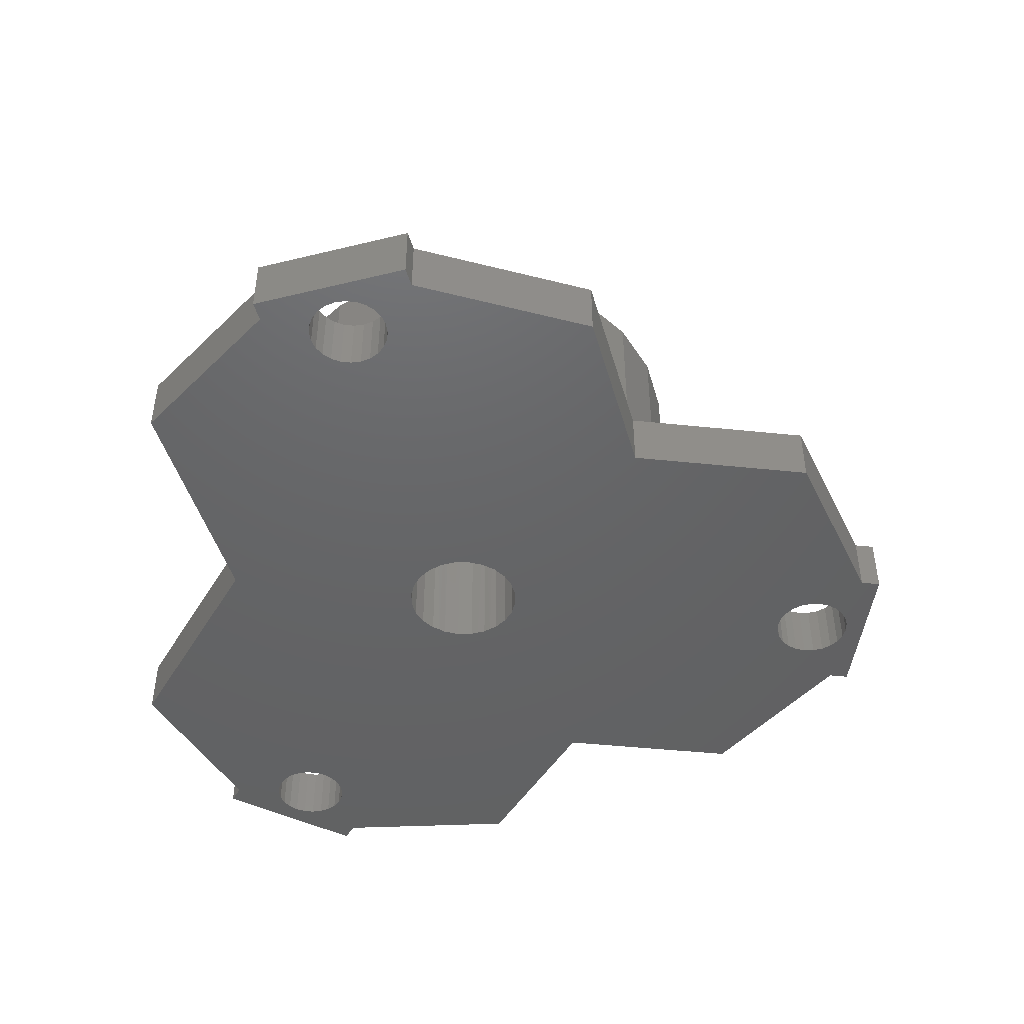
<metadata>
{"format":"stl","ext":"stl","renderer":"f3d","projection":"perspective","resolution":1024,"background":"white","views":[{"elev":-45.9,"azim":83.2,"up":"+Z"}]}
</metadata>
<code>
# stl→obj: 410 verts, 840 faces
v 222.3 -215.9 11
v 219 -216 11.52
v 219 -215.9 11
v 222.2 -216 11.52
v 230.5 -228.3 15
v 229 -228.9 3
v 230.5 -228.3 3
v 227.6 -229.5 3
v 227.6 -229.5 15
v 215.5 -216.2 10
v 214.1 -216.5 9.586
v 215.5 -216.5 9.586
v 214.1 -216.2 10
v 204.9 -223.8 3
v 204.4 -224.1 6.204e-14
v 204.9 -223.8 6.204e-14
v 204.4 -224.1 3
v 215.5 -218.4 9.068
v 214.1 -217.9 9
v 214.1 -218.4 9.068
v 215.5 -217.9 9
v 205.4 -227.7 3
v 205.9 -227.7 6.204e-14
v 205.4 -227.7 6.204e-14
v 205.9 -227.7 3
v 221.6 -217.4 9.068
v 219 -216.9 9.268
v 219 -217.4 9.068
v 221.6 -217.1 9.175
v 221.7 -216.9 9.268
v 215.5 -216 10.48
v 214.1 -216 10.48
v 214.1 -219.8 11.52
v 215.5 -219.9 11
v 214.1 -219.9 11
v 215.5 -219.8 11.52
v 215.5 -219.3 9.586
v 214.1 -218.9 9.268
v 214.1 -219.3 9.586
v 215.5 -218.9 9.268
v 203.7 -225.9 6.204e-14
v 203.8 -226.4 3
v 203.8 -226.4 6.204e-14
v 203.7 -225.9 3
v 226.6 -215.8 6.486e-14
v 226 -215.3 6.486e-14
v 226.3 -215.5 6.343e-14
v 226.6 -215.8 15
v 226 -215.3 15
v 234.9 -211.9 3
v 236.1 -214.8 15
v 236.1 -214.8 3
v 234.9 -211.9 15
v 214.1 -219.6 12
v 215.5 -219.6 12
v 227.6 -206.3 15
v 229 -206.9 3
v 227.6 -206.3 3
v 230.5 -207.5 3
v 230.5 -207.5 15
v 221.5 -217.5 6.339e-14
v 221.5 -217.9 9
v 221.5 -217.9 6.486e-14
v 221.6 -217.1 6.486e-14
v 204.4 -227.3 3
v 204.9 -227.5 6.204e-14
v 204.4 -227.3 6.204e-14
v 204.9 -227.5 3
v 207.2 -224.5 3
v 207.5 -224.9 6.204e-14
v 207.5 -224.9 3
v 207.2 -224.5 6.204e-14
v 222.1 -216.2 10
v 219 -216 10.48
v 219 -216.2 10
v 222.2 -216 10.48
v 227.1 -216.4 15
v 227.4 -217.1 6.486e-14
v 227.4 -217.1 15
v 227.1 -216.4 6.486e-14
v 204.1 -224.5 6.204e-14
v 204.1 -224.5 3
v 227.4 -218.7 15
v 227.1 -219.4 6.486e-14
v 227.1 -219.4 15
v 227.4 -218.7 6.486e-14
v 219 -217.9 9
v 224.5 -230.9 3
v 213 -235.6 6.204e-14
v 224.5 -230.9 6.204e-14
v 213 -235.6 3
v 222.4 -220 6.486e-14
v 223 -220.5 6.486e-14
v 222.7 -220.2 6.339e-14
v 222.4 -220 15
v 223 -220.5 15
v 227.5 -217.9 15
v 227.5 -217.9 6.486e-14
v 224.5 -205.9 15
v 224.5 -205.9 3
v 206.9 -227.3 3
v 207.2 -226.9 6.204e-14
v 206.9 -227.3 6.204e-14
v 207.2 -226.9 3
v 221.9 -216.5 12.41
v 219 -216.9 12.73
v 219 -216.5 12.41
v 221.7 -216.9 12.73
v 203.7 -225.4 6.204e-14
v 203.7 -225.4 3
v 207.6 -225.4 3
v 207.6 -225.9 6.204e-14
v 207.6 -225.9 3
v 207.6 -225.4 6.204e-14
v 214.1 -217.4 9.068
v 215.5 -217.4 9.068
v 203.8 -224.9 6.204e-14
v 203.8 -224.9 3
v 215.5 -219.8 10.48
v 214.1 -219.8 10.48
v 222.1 -219.7 6.339e-14
v 222.3 -219.9 11
v 222.2 -219.8 10.48
v 222.1 -219.6 10
v 221.9 -219.4 6.486e-14
v 221.9 -219.4 9.698
v 221.9 -219.4 15
v 222.2 -219.8 11.52
v 222.1 -219.6 12
v 221.9 -219.4 12.3
v 223.5 -199.3 3
v 224 -199.5 6.204e-14
v 223.5 -199.3 6.204e-14
v 224 -199.5 3
v 224.5 -220.9 6.486e-14
v 225.3 -220.8 6.486e-14
v 224.8 -220.8 6.343e-14
v 224.5 -220.9 15
v 225.3 -220.8 15
v 221.4 -206.3 3
v 222.6 -198 3
v 222.5 -197.5 3
v 222.8 -198.5 3
v 223.1 -198.9 3
v 224.5 -199.5 3
v 225 -199.5 3
v 225.5 -199.3 3
v 225.9 -198.9 3
v 226.2 -198.5 3
v 226.4 -198 3
v 226.5 -197.5 3
v 228.5 -195.5 3
v 236.5 -200.5 3
v 233 -209.4 3
v 236.5 -217.9 3
v 236.5 -209.9 3
v 204.4 -230.5 3
v 202.3 -222.8 3
v 201.4 -223.1 3
v 204.1 -226.9 3
v 205.3 -230.1 3
v 206.4 -227.5 3
v 207.5 -226.4 3
v 212.5 -209.9 3
v 212.5 -200.5 3
v 214.1 -211.9 3
v 220.5 -195.5 3
v 214.1 -223.9 3
v 216 -209.4 3
v 218.5 -207.5 3
v 219.9 -206.9 3
v 220.5 -194.5 3
v 222.6 -197 3
v 222.8 -196.5 3
v 223.1 -196.1 3
v 223.5 -195.8 3
v 224 -195.6 3
v 228.5 -194.5 3
v 224.5 -195.5 3
v 225 -195.6 3
v 225.5 -195.8 3
v 225.9 -196.1 3
v 226.2 -196.5 3
v 226.4 -197 3
v 203.8 -213.4 3
v 205.4 -223.7 3
v 205.9 -223.7 3
v 206.4 -223.8 3
v 206.9 -224.1 3
v 216 -226.4 3
v 218.5 -228.3 3
v 219.9 -228.9 3
v 221.4 -229.5 3
v 224.5 -229.9 3
v 235.9 -235.6 3
v 233 -226.4 3
v 234.9 -223.9 3
v 236.1 -221 3
v 243.6 -230.1 3
v 241.7 -226.9 3
v 241.4 -226.4 3
v 241.3 -225.9 3
v 242.1 -227.2 3
v 242.5 -227.5 3
v 243 -227.6 3
v 243.5 -227.6 3
v 244.1 -227.5 3
v 244.5 -230.5 3
v 244.5 -227.2 3
v 244.9 -226.9 3
v 247.6 -223.1 3
v 245.1 -226.4 3
v 245.3 -225.9 3
v 245.3 -225.4 3
v 246.7 -222.7 3
v 241.4 -224.9 3
v 245.1 -213.4 3
v 241.3 -225.4 3
v 241.7 -224.4 3
v 242.1 -224.1 3
v 242.5 -223.8 3
v 243 -223.7 3
v 243.5 -223.7 3
v 244.1 -223.8 3
v 244.5 -224.1 3
v 244.9 -224.4 3
v 245.1 -224.9 3
v 221.6 -217.4 12.93
v 221.5 -217.9 15
v 221.5 -217.9 13
v 221.6 -217.1 15
v 221.6 -217.1 12.82
v 245.3 -225.4 6.204e-14
v 245.1 -224.9 6.204e-14
v 244.9 -226.9 6.204e-14
v 244.5 -227.2 6.204e-14
v 225.5 -195.8 6.204e-14
v 225.9 -196.1 6.204e-14
v 233 -209.4 15
v 236.5 -217.9 15
v 228.5 -194.5 6.204e-14
v 220.5 -195.5 6.204e-14
v 220.5 -194.5 6.204e-14
v 224 -195.6 6.204e-14
v 223.5 -195.8 6.204e-14
v 223.1 -196.1 6.204e-14
v 222.8 -196.5 6.204e-14
v 222.6 -197 6.204e-14
v 222.5 -197.5 6.204e-14
v 221.7 -216.8 6.34e-14
v 221.9 -216.4 6.486e-14
v 222.1 -216.1 6.342e-14
v 222.1 -216.1 6.351e-14
v 222.4 -215.8 6.486e-14
v 224.5 -195.5 6.204e-14
v 225 -195.6 6.204e-14
v 226.2 -196.5 6.204e-14
v 226.4 -197 6.204e-14
v 226.5 -197.5 6.204e-14
v 236.5 -209.9 6.204e-14
v 241.3 -225.4 6.204e-14
v 241.3 -225.9 6.204e-14
v 241.4 -224.9 6.204e-14
v 245.1 -213.4 6.204e-14
v 241.7 -224.4 6.204e-14
v 242.1 -224.1 6.204e-14
v 242.5 -223.8 6.204e-14
v 243 -223.7 6.204e-14
v 243.5 -223.7 6.204e-14
v 244.1 -223.8 6.204e-14
v 244.5 -224.1 6.204e-14
v 244.9 -224.4 6.204e-14
v 246.7 -222.7 6.204e-14
v 212.5 -209.9 6.204e-14
v 212.5 -200.5 6.204e-14
v 221.6 -218.7 6.486e-14
v 221.5 -218.3 6.339e-14
v 221.8 -219 6.349e-14
v 223.3 -220.6 6.34e-14
v 223.7 -220.8 6.486e-14
v 224.1 -220.8 6.342e-14
v 235.9 -235.6 6.204e-14
v 225.6 -220.6 6.415e-14
v 226 -220.5 6.486e-14
v 226.6 -220 6.486e-14
v 228.5 -195.5 6.204e-14
v 236.5 -200.5 6.204e-14
v 241.4 -226.4 6.204e-14
v 241.7 -226.9 6.204e-14
v 243.6 -230.1 6.204e-14
v 242.1 -227.2 6.204e-14
v 242.5 -227.5 6.204e-14
v 243 -227.6 6.204e-14
v 243.5 -227.6 6.204e-14
v 244.1 -227.5 6.204e-14
v 244.5 -230.5 6.204e-14
v 247.6 -223.1 6.204e-14
v 245.1 -226.4 6.204e-14
v 245.3 -225.9 6.204e-14
v 222.7 -215.5 6.35e-14
v 222.6 -198 6.204e-14
v 222.8 -198.5 6.204e-14
v 223 -215.3 6.486e-14
v 223.1 -198.9 6.204e-14
v 223.4 -215.1 6.349e-14
v 223.7 -215 6.486e-14
v 224.1 -214.9 6.348e-14
v 224.5 -199.5 6.204e-14
v 224.5 -214.9 6.486e-14
v 225 -199.5 6.204e-14
v 224.9 -214.9 6.347e-14
v 225.3 -215 6.486e-14
v 225.5 -199.3 6.204e-14
v 225.6 -215.1 6.345e-14
v 225.9 -198.9 6.204e-14
v 226.2 -198.5 6.204e-14
v 226.4 -198 6.204e-14
v 202.3 -222.8 6.204e-14
v 203.8 -213.4 6.204e-14
v 205.4 -223.7 6.204e-14
v 205.9 -223.7 6.204e-14
v 206.4 -223.8 6.204e-14
v 206.9 -224.1 6.204e-14
v 204.4 -230.5 6.204e-14
v 201.4 -223.1 6.204e-14
v 204.1 -226.9 6.204e-14
v 205.3 -230.1 6.204e-14
v 206.4 -227.5 6.204e-14
v 207.5 -226.4 6.204e-14
v 214.1 -223.9 15
v 214.1 -219.3 12.41
v 214.1 -218.9 12.73
v 214.1 -218.4 12.93
v 214.1 -211.9 15
v 214.1 -217.9 13
v 214.1 -217.4 12.93
v 214.1 -216.9 12.73
v 214.1 -216.5 12.41
v 214.1 -216.2 12
v 214.1 -216 11.52
v 214.1 -215.9 11
v 214.1 -219.6 10
v 214.1 -216.9 9.268
v 221.9 -216.4 15
v 221.9 -216.4 12.3
v 219 -217.4 12.93
v 223.7 -220.8 15
v 221.6 -218.4 12.93
v 221.6 -218.7 15
v 221.6 -218.7 12.82
v 221.9 -219.3 12.41
v 221.7 -218.9 12.73
v 216 -209.4 15
v 221.7 -218.9 9.268
v 219 -218.4 9.068
v 219 -218.9 9.268
v 221.6 -218.7 9.175
v 221.6 -218.4 9.068
v 215.5 -217.4 12.93
v 215.5 -217.9 13
v 215.5 -216.9 12.73
v 215.5 -216.2 12
v 215.5 -216 11.52
v 215.5 -219.3 12.41
v 215.5 -218.9 12.73
v 215.5 -215.9 11
v 215.5 -218.4 12.93
v 236.1 -221 15
v 215.5 -216.9 9.268
v 215.5 -216.5 12.41
v 219 -219.6 10
v 221.9 -219.3 9.586
v 219 -219.3 9.586
v 215.5 -214.9 15
v 215.5 -220.9 15
v 219 -214.9 15
v 218.5 -207.5 15
v 221.4 -206.3 15
v 221.4 -229.5 15
v 224.5 -229.9 15
v 226 -220.5 15
v 226.6 -220 15
v 233 -226.4 15
v 234.9 -223.9 15
v 222.4 -215.8 15
v 223 -215.3 15
v 223.7 -215 15
v 224.5 -214.9 15
v 225.3 -215 15
v 216 -226.4 15
v 219 -220.9 15
v 218.5 -228.3 15
v 219 -220.9 7.5
v 215.5 -220.9 7.5
v 221.9 -216.5 9.586
v 221.9 -216.4 9.698
v 219 -219.8 11.52
v 219 -219.9 11
v 219 -218.9 12.73
v 219 -218.4 12.93
v 219 -216.2 12
v 222.1 -216.2 12
v 219 -219.6 12
v 219 -219.3 12.41
v 219 -219.8 10.48
v 215.5 -219.6 10
v 215.5 -214.9 7.5
v 219 -214.9 7.5
v 219 -217.9 13
v 219 -216.5 9.586
f 1 2 3
f 2 1 4
f 5 6 7
f 6 5 8
f 8 5 9
f 10 11 12
f 11 10 13
f 14 15 16
f 15 14 17
f 18 19 20
f 19 18 21
f 22 23 24
f 23 22 25
f 26 27 28
f 27 26 29
f 27 29 30
f 31 13 10
f 13 31 32
f 33 34 35
f 34 33 36
f 37 38 39
f 38 37 40
f 41 42 43
f 42 41 44
f 45 46 47
f 46 45 48
f 46 48 49
f 50 51 52
f 51 50 53
f 54 36 33
f 36 54 55
f 56 57 58
f 57 56 59
f 59 56 60
f 61 62 63
f 62 61 26
f 26 61 64
f 26 64 29
f 65 66 67
f 66 65 68
f 69 70 71
f 70 69 72
f 73 74 75
f 74 73 76
f 77 78 79
f 78 77 80
f 17 81 15
f 81 17 82
f 83 84 85
f 84 83 86
f 62 28 87
f 28 62 26
f 88 89 90
f 89 88 91
f 92 93 94
f 93 92 95
f 93 95 96
f 97 86 83
f 86 97 98
f 99 58 100
f 58 99 56
f 101 102 103
f 102 101 104
f 105 106 107
f 106 105 108
f 109 44 41
f 44 109 110
f 111 112 113
f 112 111 114
f 21 115 19
f 115 21 116
f 117 110 109
f 110 117 118
f 35 119 120
f 119 35 34
f 121 95 92
f 95 121 122
f 122 121 123
f 123 121 124
f 124 121 125
f 124 125 126
f 122 127 95
f 127 122 128
f 127 128 129
f 127 129 130
f 131 132 133
f 132 131 134
f 135 136 137
f 136 135 138
f 136 138 139
f 140 141 142
f 141 140 100
f 141 100 143
f 143 100 144
f 144 100 131
f 131 100 134
f 134 100 145
f 145 100 58
f 145 58 146
f 146 58 147
f 147 58 148
f 148 58 149
f 149 58 150
f 150 58 151
f 57 152 58
f 152 57 153
f 153 57 59
f 153 59 154
f 153 154 50
f 153 50 52
f 153 52 155
f 153 155 156
f 157 158 159
f 158 157 44
f 44 157 42
f 42 157 160
f 160 157 65
f 65 157 161
f 65 161 68
f 68 161 22
f 22 161 91
f 22 91 25
f 25 91 162
f 162 91 101
f 101 91 104
f 104 91 163
f 163 91 113
f 113 91 111
f 111 91 164
f 164 91 165
f 165 91 166
f 165 166 167
f 166 91 168
f 167 166 169
f 167 169 170
f 167 170 171
f 167 171 140
f 167 140 172
f 172 140 142
f 172 142 173
f 172 173 174
f 172 174 175
f 172 175 176
f 172 176 177
f 172 177 178
f 178 177 179
f 178 179 180
f 178 180 181
f 178 181 182
f 178 182 183
f 178 183 184
f 178 184 151
f 178 151 58
f 178 58 152
f 158 110 185
f 110 158 44
f 185 110 118
f 185 118 82
f 185 82 164
f 164 82 17
f 164 17 14
f 164 14 186
f 164 186 187
f 164 187 188
f 164 188 189
f 164 189 69
f 164 69 71
f 164 71 111
f 91 190 168
f 190 91 191
f 191 91 88
f 191 88 192
f 192 88 193
f 193 88 194
f 194 88 8
f 8 88 195
f 8 195 6
f 6 195 7
f 7 195 196
f 196 195 197
f 197 195 198
f 198 195 199
f 198 199 200
f 198 200 155
f 155 200 201
f 155 201 156
f 156 201 202
f 200 199 203
f 203 199 204
f 204 199 205
f 205 199 206
f 206 199 207
f 207 199 208
f 207 208 209
f 209 208 210
f 210 208 211
f 210 211 212
f 212 211 213
f 213 211 214
f 214 211 215
f 156 216 217
f 216 156 218
f 218 156 202
f 217 216 219
f 217 219 220
f 217 220 221
f 217 221 222
f 217 222 223
f 217 223 224
f 217 224 225
f 217 225 226
f 217 226 227
f 217 227 215
f 215 227 214
f 228 229 230
f 229 228 231
f 231 228 232
f 227 233 214
f 233 227 234
f 209 235 236
f 235 209 210
f 182 237 238
f 237 182 181
f 154 53 50
f 53 154 239
f 52 240 155
f 240 52 51
f 241 242 243
f 242 241 244
f 242 244 245
f 242 245 246
f 242 246 247
f 242 247 248
f 242 248 249
f 242 249 63
f 63 249 61
f 61 249 64
f 64 249 250
f 250 249 251
f 251 249 252
f 252 249 253
f 253 249 254
f 244 241 255
f 255 241 256
f 256 241 237
f 237 241 238
f 238 241 257
f 257 241 258
f 258 241 259
f 259 241 45
f 45 241 80
f 80 241 78
f 78 241 98
f 260 261 262
f 261 260 263
f 263 260 264
f 263 264 265
f 265 264 266
f 266 264 267
f 267 264 268
f 268 264 269
f 269 264 270
f 270 264 271
f 271 264 272
f 272 264 234
f 234 264 273
f 234 273 233
f 242 274 275
f 274 242 89
f 89 242 63
f 89 63 276
f 89 276 90
f 276 63 277
f 90 276 278
f 90 278 125
f 90 125 121
f 90 121 92
f 90 92 94
f 90 94 93
f 90 93 279
f 90 279 280
f 90 280 281
f 90 281 135
f 90 135 137
f 90 137 282
f 282 137 136
f 282 136 283
f 282 283 284
f 282 284 285
f 282 285 84
f 282 84 86
f 282 86 98
f 282 98 286
f 286 98 241
f 282 286 287
f 282 287 260
f 282 260 288
f 282 288 289
f 282 289 290
f 288 260 262
f 290 289 291
f 290 291 292
f 290 292 293
f 290 293 294
f 290 294 295
f 290 295 296
f 296 295 236
f 296 236 235
f 296 235 297
f 297 235 298
f 297 298 299
f 297 299 233
f 297 233 273
f 249 300 254
f 300 249 301
f 300 301 302
f 300 302 303
f 303 302 304
f 303 304 305
f 305 304 133
f 305 133 306
f 306 133 132
f 306 132 307
f 307 132 308
f 307 308 309
f 309 308 310
f 309 310 311
f 311 310 312
f 312 310 313
f 312 313 314
f 314 313 315
f 314 315 46
f 46 315 316
f 46 316 47
f 47 316 317
f 47 317 45
f 45 317 259
f 318 109 41
f 109 318 319
f 109 319 117
f 117 319 81
f 81 319 274
f 81 274 15
f 15 274 16
f 16 274 320
f 320 274 321
f 321 274 322
f 322 274 323
f 323 274 72
f 72 274 70
f 70 274 114
f 318 324 325
f 324 318 41
f 324 41 43
f 324 43 326
f 324 326 67
f 324 67 327
f 327 67 66
f 327 66 24
f 327 24 89
f 89 24 23
f 89 23 328
f 89 328 103
f 89 103 102
f 89 102 329
f 89 329 112
f 89 112 114
f 89 114 274
f 147 315 313
f 315 147 148
f 182 257 183
f 257 182 238
f 177 245 244
f 245 177 176
f 165 274 164
f 274 165 275
f 297 208 296
f 208 297 211
f 151 317 150
f 317 151 259
f 181 256 237
f 256 181 180
f 134 308 132
f 308 134 145
f 330 54 168
f 54 330 331
f 331 330 332
f 332 330 333
f 333 330 334
f 168 54 33
f 168 33 35
f 333 334 335
f 335 334 336
f 336 334 337
f 337 334 338
f 338 334 339
f 339 334 340
f 340 334 341
f 168 39 166
f 39 168 342
f 342 168 120
f 120 168 35
f 166 39 38
f 166 38 20
f 166 20 19
f 166 19 115
f 166 115 343
f 166 343 11
f 166 11 13
f 166 13 32
f 166 32 341
f 166 341 334
f 108 231 232
f 231 108 344
f 344 108 105
f 344 105 345
f 108 346 106
f 346 108 232
f 346 232 228
f 93 280 279
f 280 93 96
f 280 96 347
f 348 349 350
f 349 348 229
f 229 348 230
f 351 127 130
f 127 351 349
f 349 351 352
f 349 352 350
f 353 166 334
f 166 353 169
f 354 355 356
f 355 354 357
f 355 357 358
f 264 215 273
f 215 264 217
f 215 297 273
f 297 215 211
f 359 335 336
f 335 359 360
f 361 336 337
f 336 361 359
f 180 255 256
f 255 180 179
f 362 340 363
f 340 362 339
f 208 290 296
f 290 208 199
f 146 313 310
f 313 146 147
f 195 90 282
f 90 195 88
f 199 282 290
f 282 199 195
f 156 264 260
f 264 156 217
f 331 55 54
f 55 331 364
f 365 331 332
f 331 365 364
f 363 341 366
f 341 363 340
f 360 333 335
f 333 360 367
f 155 368 198
f 368 155 240
f 358 87 355
f 87 358 62
f 277 357 276
f 357 277 358
f 358 277 62
f 62 277 63
f 207 236 295
f 236 207 209
f 144 133 304
f 133 144 131
f 176 246 245
f 246 176 175
f 179 244 255
f 244 179 177
f 116 343 115
f 343 116 369
f 280 135 281
f 135 280 347
f 135 347 138
f 60 154 59
f 154 60 239
f 206 295 294
f 295 206 207
f 204 293 292
f 293 204 205
f 301 143 302
f 143 301 141
f 183 258 184
f 258 183 257
f 370 337 338
f 337 370 361
f 203 292 291
f 292 203 204
f 289 203 291
f 203 289 200
f 161 324 327
f 324 161 157
f 159 318 325
f 318 159 158
f 288 200 289
f 200 288 201
f 185 318 158
f 318 185 319
f 262 201 288
f 201 262 202
f 91 327 89
f 327 91 161
f 159 324 157
f 324 159 325
f 261 202 262
f 202 261 218
f 371 372 373
f 372 371 126
f 126 371 124
f 149 315 148
f 315 149 316
f 246 174 247
f 174 246 175
f 334 374 353
f 374 334 375
f 353 374 376
f 353 376 377
f 377 376 378
f 378 376 379
f 378 379 229
f 229 379 349
f 349 379 380
f 349 380 127
f 127 380 95
f 95 380 96
f 96 380 347
f 347 380 138
f 138 380 9
f 138 9 139
f 139 9 381
f 381 9 382
f 382 9 85
f 85 9 83
f 83 9 97
f 97 9 56
f 56 9 60
f 60 9 5
f 60 5 383
f 60 383 239
f 239 383 384
f 239 384 53
f 53 384 368
f 53 368 51
f 51 368 240
f 378 231 99
f 231 378 229
f 99 231 344
f 99 344 385
f 99 385 386
f 99 386 387
f 99 387 388
f 99 388 56
f 56 388 389
f 56 389 49
f 56 49 48
f 56 48 77
f 56 77 79
f 56 79 97
f 390 334 330
f 334 390 375
f 375 390 391
f 391 390 392
f 391 392 379
f 391 379 376
f 263 218 261
f 218 263 216
f 197 383 196
f 383 197 384
f 71 114 111
f 114 71 70
f 113 329 163
f 329 113 112
f 375 393 394
f 393 375 391
f 265 216 263
f 216 265 219
f 220 265 266
f 265 220 219
f 250 29 64
f 29 250 30
f 30 250 395
f 395 250 251
f 395 251 396
f 397 122 398
f 122 397 128
f 187 320 321
f 320 187 186
f 379 192 193
f 192 379 191
f 191 379 392
f 380 193 194
f 193 380 379
f 348 399 400
f 399 348 350
f 399 350 352
f 76 3 74
f 3 76 1
f 326 65 67
f 65 326 160
f 345 401 402
f 401 345 107
f 107 345 105
f 186 16 320
f 16 186 14
f 370 339 362
f 339 370 338
f 403 130 129
f 130 403 404
f 130 404 351
f 79 98 97
f 98 79 78
f 371 123 124
f 123 371 405
f 136 284 283
f 284 136 139
f 284 139 381
f 342 37 39
f 37 342 406
f 303 254 300
f 254 303 386
f 254 386 385
f 367 332 333
f 332 367 365
f 330 190 390
f 190 330 168
f 381 285 284
f 285 381 382
f 287 156 260
f 156 287 153
f 383 7 196
f 7 383 5
f 376 407 408
f 407 376 374
f 391 397 393
f 397 391 403
f 403 391 404
f 404 391 399
f 399 391 376
f 393 397 398
f 399 376 400
f 400 376 409
f 409 376 346
f 346 376 106
f 106 376 107
f 107 376 401
f 401 376 2
f 2 376 3
f 393 356 408
f 356 393 373
f 373 393 371
f 371 393 405
f 405 393 398
f 408 356 355
f 408 355 87
f 408 87 28
f 408 28 27
f 408 27 410
f 408 410 75
f 408 75 74
f 408 74 3
f 408 3 376
f 230 400 409
f 400 230 348
f 198 384 197
f 384 198 368
f 278 126 125
f 126 278 372
f 372 278 354
f 354 278 276
f 354 276 357
f 162 103 328
f 103 162 101
f 393 407 394
f 407 393 408
f 9 194 8
f 194 9 380
f 405 122 123
f 122 405 398
f 228 409 346
f 409 228 230
f 25 328 23
f 328 25 162
f 4 401 2
f 401 4 402
f 397 129 128
f 129 397 403
f 396 410 395
f 410 396 75
f 75 396 73
f 221 266 267
f 266 221 220
f 249 141 301
f 141 249 142
f 222 267 268
f 267 222 221
f 145 310 308
f 310 145 146
f 247 173 248
f 173 247 174
f 184 259 151
f 259 184 258
f 223 268 269
f 268 223 222
f 150 316 149
f 316 150 317
f 224 269 270
f 269 224 223
f 302 144 304
f 144 302 143
f 225 270 271
f 270 225 224
f 205 294 293
f 294 205 206
f 225 272 226
f 272 225 271
f 226 234 227
f 234 226 272
f 248 142 249
f 142 248 173
f 214 299 213
f 299 214 233
f 213 298 212
f 298 213 299
f 185 274 319
f 274 185 164
f 212 235 210
f 235 212 298
f 163 102 104
f 102 163 329
f 152 287 286
f 287 152 153
f 172 242 167
f 242 172 243
f 394 119 375
f 119 394 406
f 406 394 37
f 37 394 40
f 40 394 407
f 375 119 34
f 40 407 18
f 18 407 21
f 21 407 116
f 116 407 369
f 369 407 12
f 12 407 10
f 10 407 31
f 31 407 366
f 375 365 374
f 365 375 364
f 364 375 55
f 55 375 36
f 36 375 34
f 374 365 367
f 374 367 360
f 374 360 359
f 374 359 361
f 374 361 370
f 374 370 362
f 374 362 363
f 374 363 366
f 374 366 407
f 48 80 77
f 80 48 45
f 353 170 169
f 170 353 377
f 392 190 191
f 190 392 390
f 189 72 69
f 72 189 323
f 252 396 251
f 396 252 73
f 73 252 76
f 76 252 253
f 76 253 254
f 76 254 1
f 402 344 345
f 344 402 385
f 385 402 4
f 385 4 1
f 385 1 254
f 43 160 326
f 160 43 42
f 366 32 31
f 32 366 341
f 46 312 314
f 312 46 49
f 312 49 389
f 30 410 27
f 410 30 395
f 378 100 140
f 100 378 99
f 189 322 323
f 322 189 188
f 312 309 311
f 309 312 389
f 309 389 388
f 309 306 307
f 306 309 388
f 306 388 387
f 306 303 305
f 303 306 387
f 303 387 386
f 188 321 322
f 321 188 187
f 40 20 38
f 20 40 18
f 165 242 275
f 242 165 167
f 369 11 343
f 11 369 12
f 85 285 382
f 285 85 84
f 399 351 404
f 351 399 352
f 241 152 286
f 152 241 178
f 172 241 243
f 241 172 178
f 68 24 66
f 24 68 22
f 81 118 117
f 118 81 82
f 372 356 373
f 356 372 354
f 120 406 342
f 406 120 119
f 377 171 170
f 171 377 140
f 140 377 378

</code>
